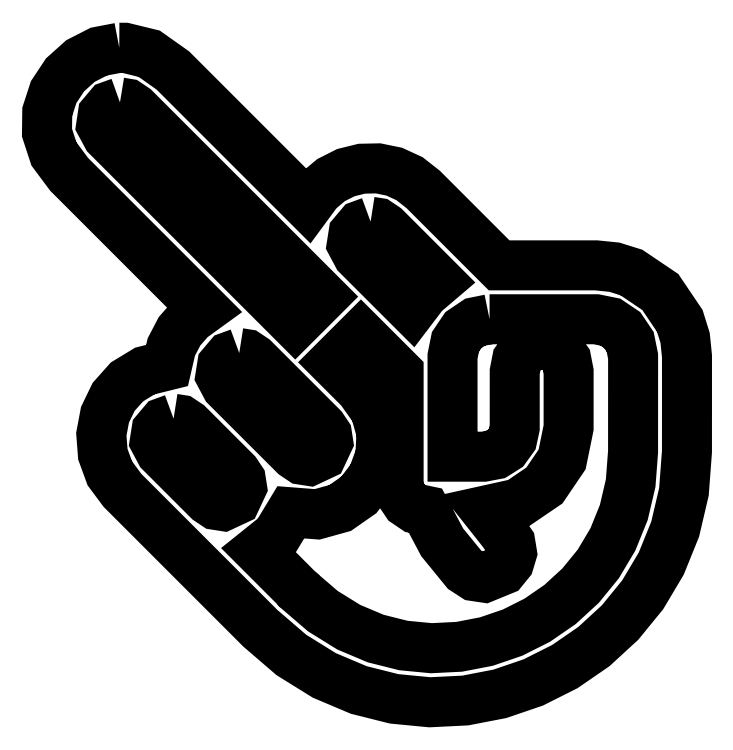
<metadata>
{"format":"dxf","ext":"dxf","renderer":"ezdxf+matplotlib","layout":"modelspace","background":"white","min_lineweight":24,"dpi":150}
</metadata>
<code>
0
SECTION
2
ENTITIES
0
LWPOLYLINE
8
0
90
60
70
1
10
13.93
20
65.35
30
0
10
12.04
20
64.99
30
0
10
10.32
20
64.11
30
0
10
8.883
20
62.82
30
0
10
7.817
20
61.21
30
0
10
7.223
20
59.38
30
0
10
7.2
20
57.43
30
0
10
7.844
20
55.46
30
0
10
9.255
20
53.56
30
0
10
21.8
20
41.01
30
0
10
20.58
20
40.13
30
0
10
19.54
20
38.94
30
0
10
18.78
20
37.48
30
0
10
18.38
20
35.76
30
0
10
16.32
20
35.24
30
0
10
14.65
20
34.23
30
0
10
13.41
20
32.83
30
0
10
12.6
20
31.17
30
0
10
12.26
20
29.35
30
0
10
12.4
20
27.49
30
0
10
13.05
20
25.71
30
0
10
14.23
20
24.12
30
0
10
27.08
20
11.28
30
0
10
29.96
20
8.796
30
0
10
33.03
20
6.89
30
0
10
36.24
20
5.536
30
0
10
39.53
20
4.71
30
0
10
42.85
20
4.391
30
0
10
46.15
20
4.554
30
0
10
49.38
20
5.178
30
0
10
52.49
20
6.239
30
0
10
55.42
20
7.714
30
0
10
58.13
20
9.581
30
0
10
60.57
20
11.82
30
0
10
62.68
20
14.4
30
0
10
64.4
20
17.3
30
0
10
65.7
20
20.51
30
0
10
66.52
20
23.99
30
0
10
66.8
20
27.73
30
0
10
66.8
20
36.61
30
0
10
66.63
20
38.32
30
0
10
66.13
20
39.9
30
0
10
64.32
20
42.6
30
0
10
61.63
20
44.41
30
0
10
60.04
20
44.91
30
0
10
58.33
20
45.08
30
0
10
49.31
20
45.08
30
0
10
42.24
20
52.14
30
0
10
40.96
20
53.15
30
0
10
39.54
20
53.8
30
0
10
38.04
20
54.11
30
0
10
36.51
20
54.08
30
0
10
35.03
20
53.72
30
0
10
33.66
20
53.02
30
0
10
32.45
20
52.01
30
0
10
31.47
20
50.68
30
0
10
18.92
20
63.23
30
0
10
16.72
20
64.79
30
0
10
14.43
20
65.35
30
0
10
13.93
20
65.35
30
0
0
LWPOLYLINE
8
0
90
10
70
1
10
14
20
60.25
30
0
10
14.69
20
60.14
30
0
10
15.37
20
59.68
30
0
10
32.89
20
42.17
30
0
10
30.32
20
39.6
30
0
10
12.8
20
57.11
30
0
10
12.25
20
58.14
30
0
10
12.4
20
59.14
30
0
10
13.05
20
59.92
30
0
10
14
20
60.25
30
0
0
LWPOLYLINE
8
0
90
11
70
1
10
37.34
20
49.15
30
0
10
38.03
20
49.04
30
0
10
38.7
20
48.59
30
0
10
43.67
20
43.62
30
0
10
42.28
20
42.44
30
0
10
41.17
20
40.98
30
0
10
36.13
20
46.03
30
0
10
35.59
20
47.04
30
0
10
35.74
20
48.03
30
0
10
36.39
20
48.8
30
0
10
37.34
20
49.15
30
0
0
LWPOLYLINE
8
0
90
77
70
1
10
48.41
20
40.06
30
0
10
58.33
20
40.06
30
0
10
59.68
20
39.79
30
0
10
60.77
20
39.05
30
0
10
61.51
20
37.95
30
0
10
61.78
20
36.61
30
0
10
61.78
20
27.73
30
0
10
61.56
20
24.8
30
0
10
60.92
20
22.07
30
0
10
59.9
20
19.56
30
0
10
58.55
20
17.28
30
0
10
56.89
20
15.25
30
0
10
54.98
20
13.5
30
0
10
52.86
20
12.04
30
0
10
50.56
20
10.88
30
0
10
48.12
20
10.05
30
0
10
45.59
20
9.556
30
0
10
43
20
9.427
30
0
10
40.39
20
9.676
30
0
10
37.81
20
10.32
30
0
10
35.3
20
11.38
30
0
10
32.89
20
12.88
30
0
10
30.63
20
14.82
30
0
10
30.63
20
14.83
30
0
10
26.89
20
18.56
30
0
10
28.61
20
19.94
30
0
10
29.91
20
22.08
30
0
10
32.36
20
21.89
30
0
10
34.5
20
22.48
30
0
10
36.24
20
23.7
30
0
10
37.52
20
25.38
30
0
10
38.25
20
27.37
30
0
10
38.35
20
29.5
30
0
10
37.76
20
31.61
30
0
10
36.38
20
33.54
30
0
10
33.87
20
36.05
30
0
10
36.44
20
38.62
30
0
10
39.95
20
35.11
30
0
10
39.95
20
24.75
30
0
10
40.14
20
23.78
30
0
10
40.68
20
22.98
30
0
10
41.47
20
22.44
30
0
10
42.44
20
22.24
30
0
10
44
20
19.29
30
0
10
46.12
20
16.7
30
0
10
46.98
20
16.14
30
0
10
47.93
20
16
30
0
10
49.66
20
16.71
30
0
10
50.24
20
17.42
30
0
10
50.51
20
18.3
30
0
10
50.35
20
19.26
30
0
10
49.67
20
20.25
30
0
10
48.08
20
22.25
30
0
10
51.08
20
22.92
30
0
10
53.53
20
24.58
30
0
10
55.17
20
27.01
30
0
10
55.78
20
29.96
30
0
10
55.78
20
35.18
30
0
10
55.56
20
36.29
30
0
10
54.99
20
37.08
30
0
10
54.19
20
37.56
30
0
10
53.27
20
37.71
30
0
10
52.35
20
37.56
30
0
10
51.54
20
37.08
30
0
10
50.98
20
36.29
30
0
10
50.76
20
35.18
30
0
10
50.76
20
29.96
30
0
10
50.53
20
28.91
30
0
10
49.91
20
28.05
30
0
10
48.99
20
27.47
30
0
10
47.86
20
27.26
30
0
10
44.97
20
27.26
30
0
10
44.97
20
36.61
30
0
10
45.24
20
37.95
30
0
10
45.98
20
39.05
30
0
10
47.07
20
39.79
30
0
10
48.41
20
40.06
30
0
0
LWPOLYLINE
8
0
90
15
70
1
10
25.1
20
36.91
30
0
10
25.79
20
36.81
30
0
10
26.46
20
36.36
30
0
10
32.83
20
29.99
30
0
10
33.28
20
29.32
30
0
10
33.38
20
28.64
30
0
10
32.82
20
27.44
30
0
10
31.62
20
26.87
30
0
10
30.93
20
26.98
30
0
10
30.26
20
27.42
30
0
10
23.89
20
33.79
30
0
10
23.35
20
34.81
30
0
10
23.51
20
35.8
30
0
10
24.16
20
36.57
30
0
10
25.1
20
36.91
30
0
0
LWPOLYLINE
8
0
90
15
70
1
10
18.99
20
30.8
30
0
10
19.68
20
30.69
30
0
10
20.35
20
30.24
30
0
10
24.8
20
25.78
30
0
10
25.25
20
25.12
30
0
10
25.36
20
24.43
30
0
10
24.8
20
23.23
30
0
10
23.59
20
22.66
30
0
10
22.9
20
22.77
30
0
10
22.24
20
23.22
30
0
10
17.78
20
27.68
30
0
10
17.24
20
28.69
30
0
10
17.39
20
29.68
30
0
10
18.05
20
30.45
30
0
10
18.99
20
30.8
30
0
0
ENDSEC
0
EOF

</code>
